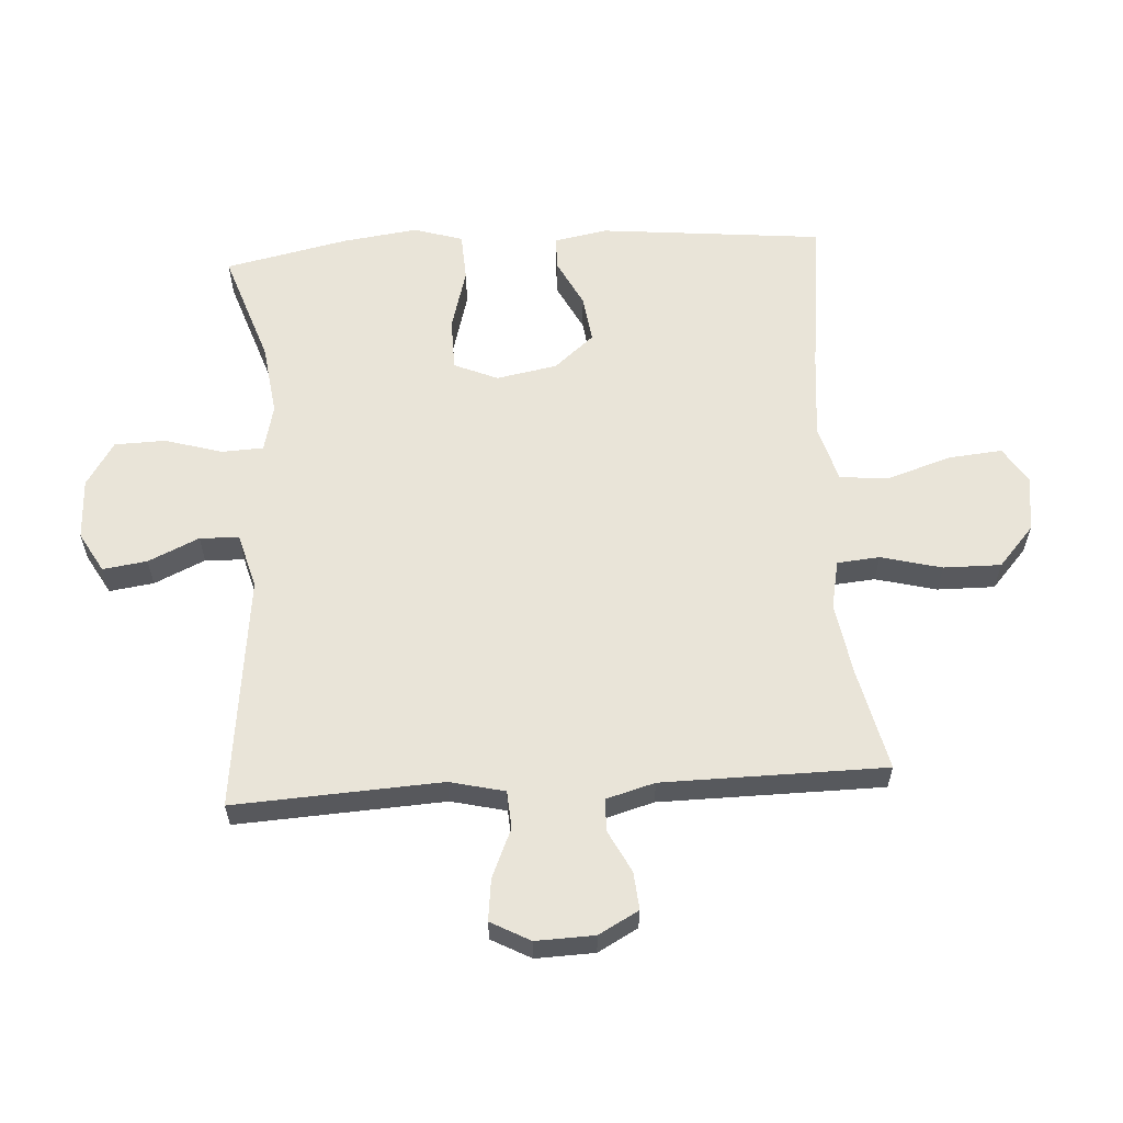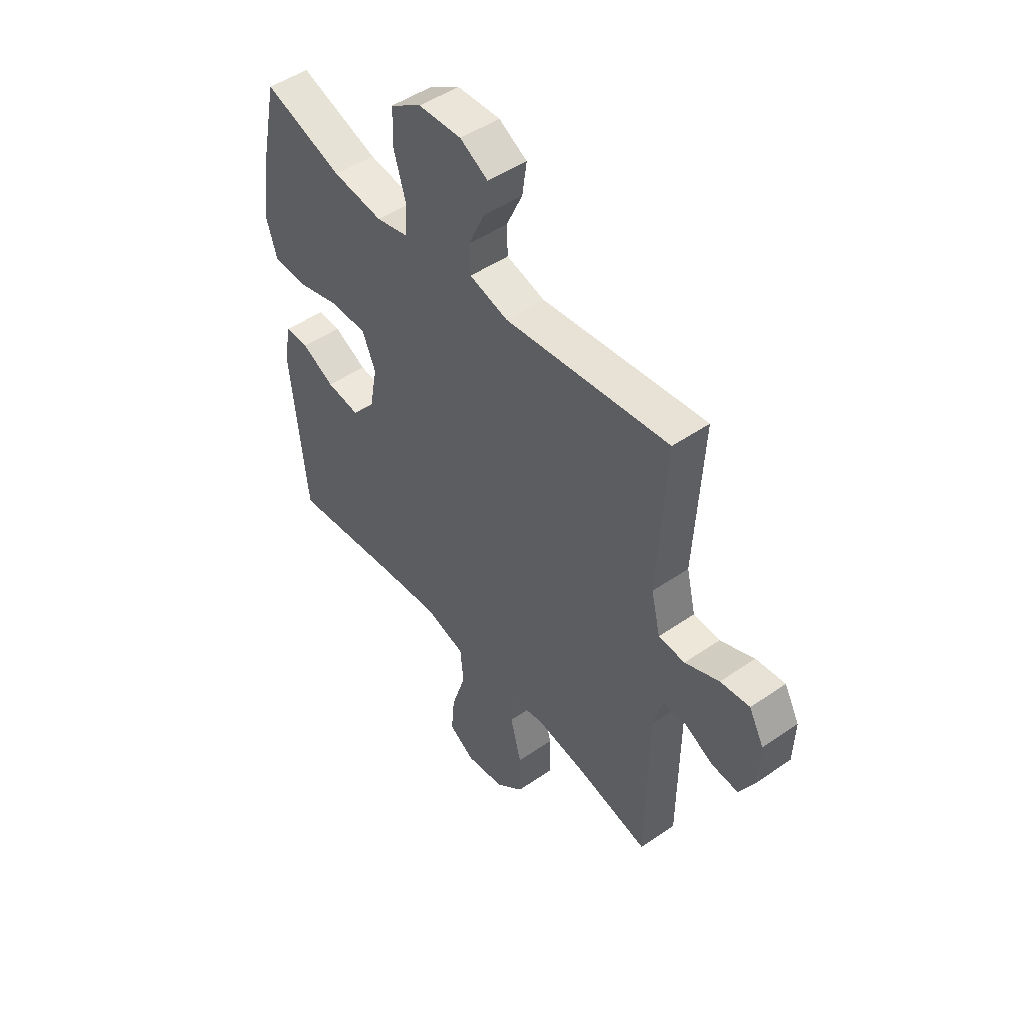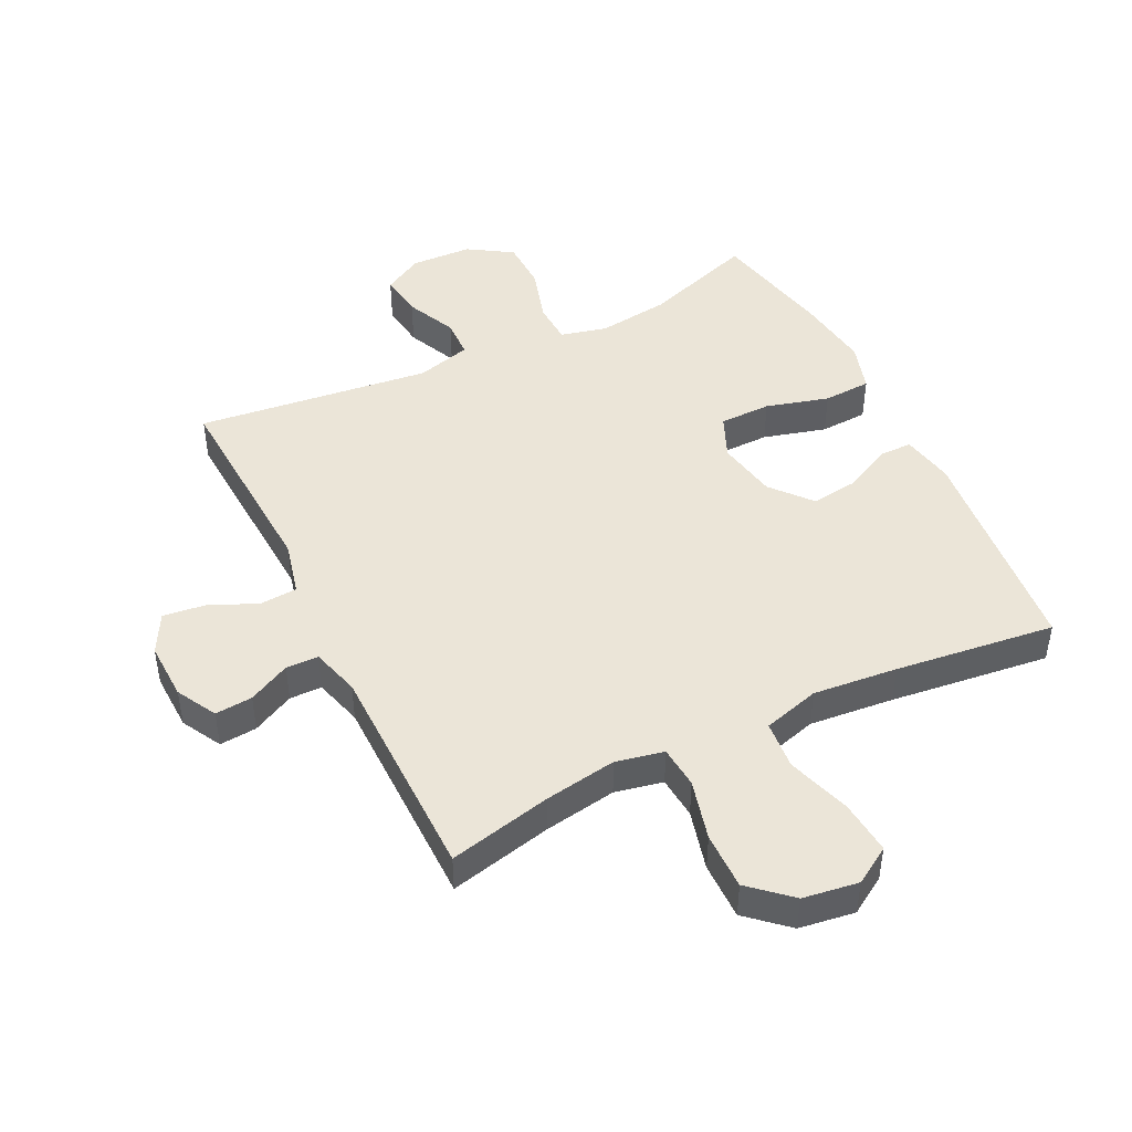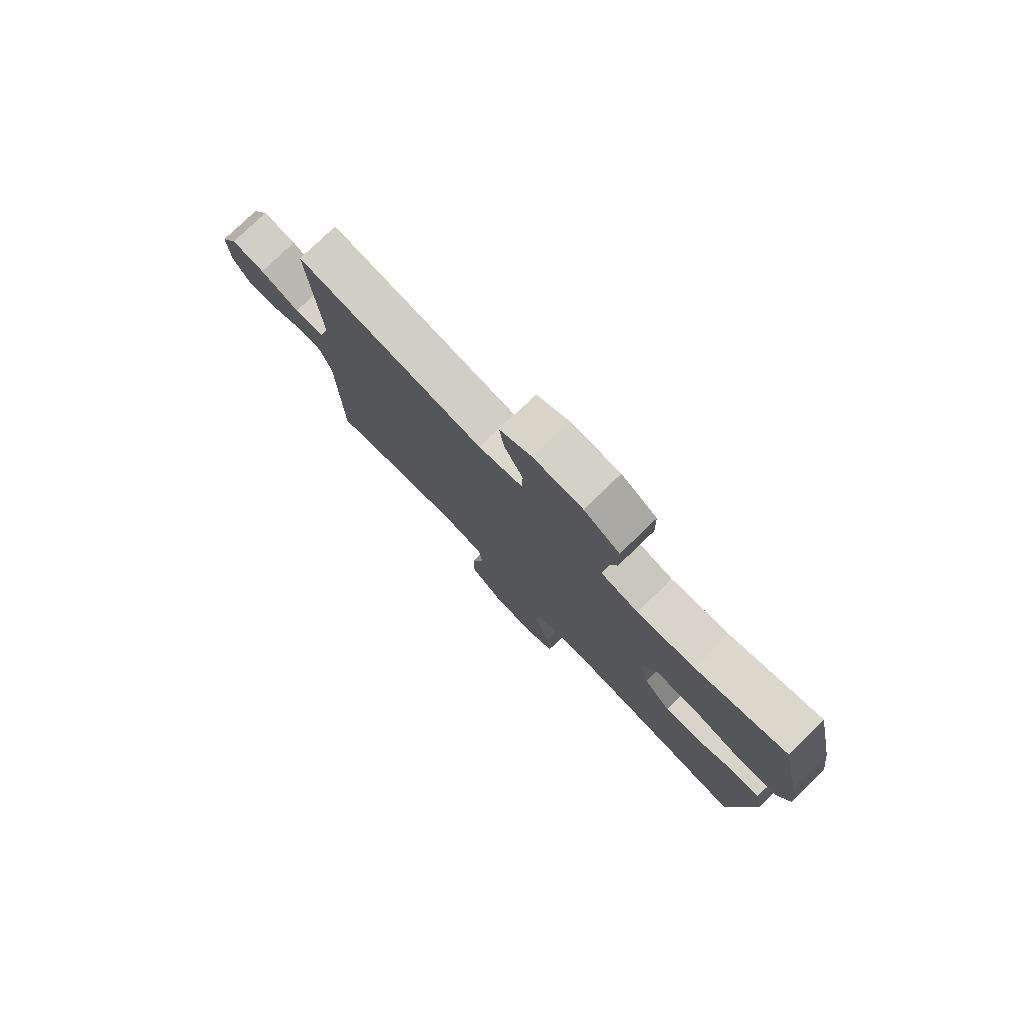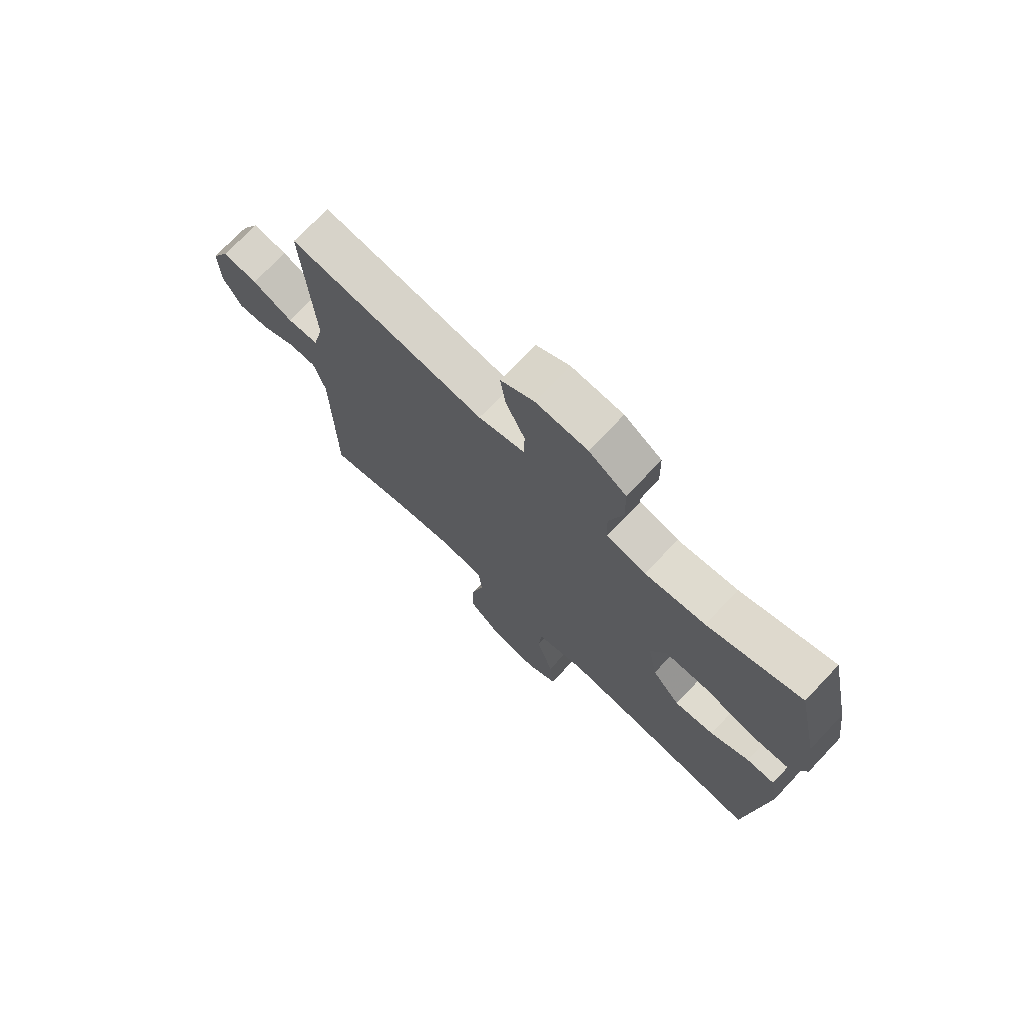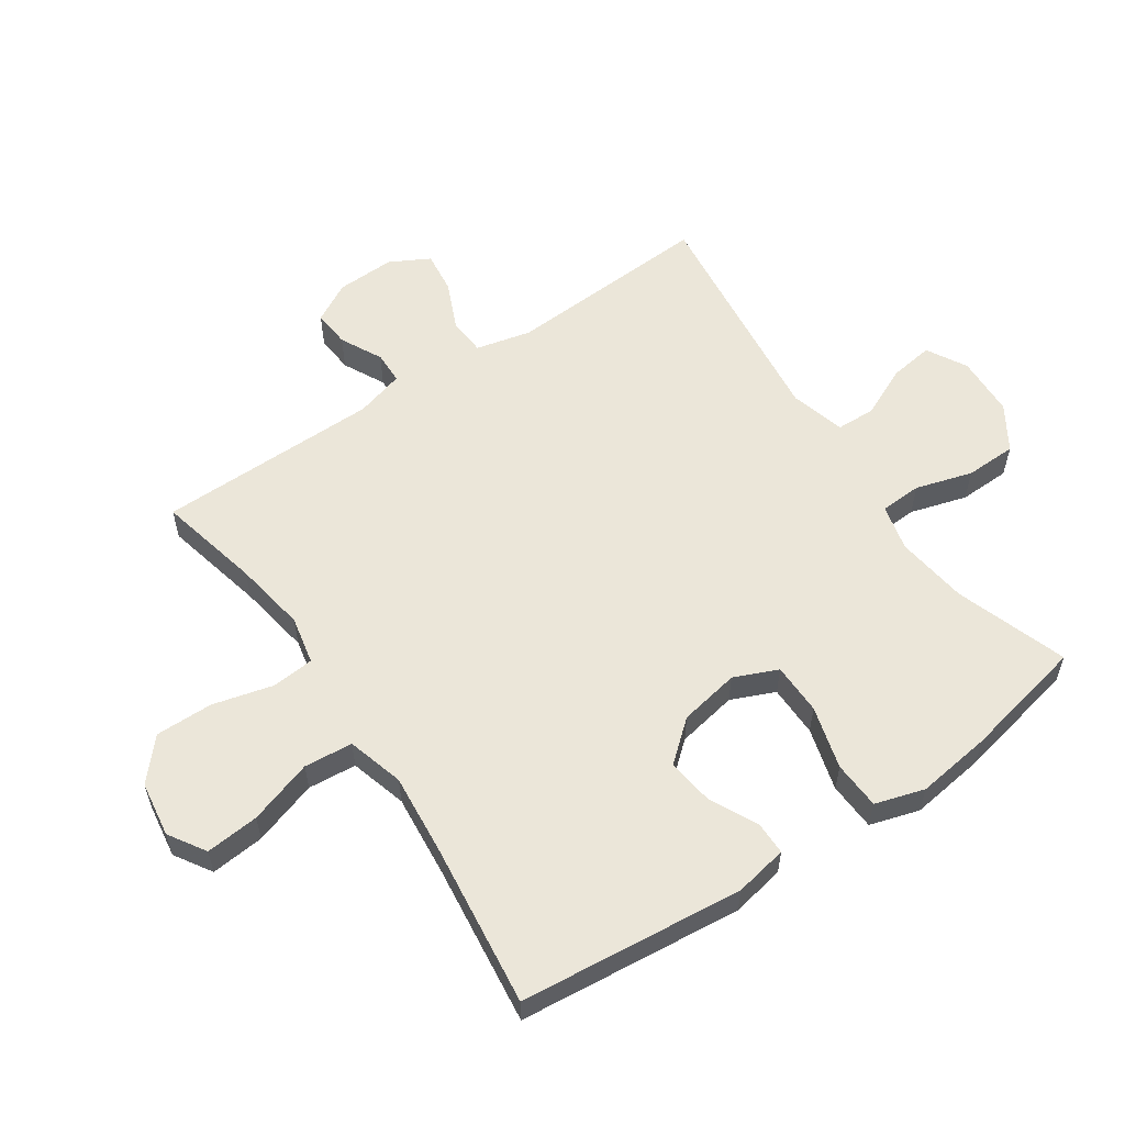
<metadata>
{"format":"obj","ext":"obj","renderer":"f3d","projection":"perspective","resolution":1024,"background":"white","views":[{"elev":59.8,"azim":86.4,"up":"+Y"},{"elev":48.5,"azim":52.4,"up":"+Z"},{"elev":45.8,"azim":153.9,"up":"+Y"},{"elev":78.6,"azim":-133.9,"up":"+Z"},{"elev":73.1,"azim":-136.5,"up":"+Z"},{"elev":57.6,"azim":-124.1,"up":"+Y"}]}
</metadata>
<code>
v -0.5 0.07 0.5
v -0.32 0.07 0.439
v -0.205 0.07 0.424
v -0.13 0.07 0.442
v -0.127 0.07 0.509
v -0.154 0.07 0.6
v -0.152 0.07 0.682
v -0.081 0.07 0.727
v 0.017 0.07 0.731
v 0.081 0.07 0.695
v 0.071 0.07 0.624
v 0.034 0.07 0.543
v 0.036 0.07 0.48
v 0.124 0.07 0.456
v 0.5 0.07 0.5
v 0.482 0.07 0.168
v 0.503 0.07 0.08
v 0.563 0.07 0.076
v 0.641 0.07 0.11
v 0.708 0.07 0.118
v 0.742 0.07 0.055
v 0.739 0.07 -0.039
v 0.704 0.07 -0.103
v 0.644 0.07 -0.098
v 0.577 0.07 -0.064
v 0.525 0.07 -0.065
v 0.503 0.07 -0.143
v 0.5 0.07 -0.5
v 0.335 0.07 -0.462
v 0.219 0.07 -0.443
v 0.142 0.07 -0.459
v 0.136 0.07 -0.527
v 0.161 0.07 -0.624
v 0.162 0.07 -0.716
v 0.098 0.07 -0.773
v 0.009 0.07 -0.786
v -0.05 0.07 -0.749
v -0.042 0.07 -0.663
v -0.009 0.07 -0.56
v -0.016 0.07 -0.482
v -0.107 0.07 -0.456
v -0.243 0.07 -0.469
v -0.5 0.07 -0.5
v -0.536 0.07 -0.141
v -0.52 0.07 -0.056
v -0.466 0.07 -0.056
v -0.391 0.07 -0.094
v -0.315 0.07 -0.104
v -0.261 0.07 -0.04
v -0.243 0.07 0.057
v -0.273 0.07 0.127
v -0.356 0.07 0.128
v -0.457 0.07 0.1
v -0.534 0.07 0.104
v -0.558 0.07 0.183
v -0.542 0.07 0.303
v -0.5 0 0.5
v -0.32 0 0.439
v -0.205 0 0.424
v -0.13 0 0.442
v -0.127 0 0.509
v -0.154 0 0.6
v -0.152 0 0.682
v -0.081 0 0.727
v 0.017 0 0.731
v 0.081 0 0.695
v 0.071 0 0.624
v 0.034 0 0.543
v 0.036 0 0.48
v 0.124 0 0.456
v 0.5 0 0.5
v 0.482 0 0.168
v 0.503 0 0.08
v 0.563 0 0.076
v 0.641 0 0.11
v 0.708 0 0.118
v 0.742 0 0.055
v 0.739 0 -0.039
v 0.704 0 -0.103
v 0.644 0 -0.098
v 0.577 0 -0.064
v 0.525 0 -0.065
v 0.503 0 -0.143
v 0.5 0 -0.5
v 0.335 0 -0.462
v 0.219 0 -0.443
v 0.142 0 -0.459
v 0.136 0 -0.527
v 0.161 0 -0.624
v 0.162 0 -0.716
v 0.098 0 -0.773
v 0.009 0 -0.786
v -0.05 0 -0.749
v -0.042 0 -0.663
v -0.009 0 -0.56
v -0.016 0 -0.482
v -0.107 0 -0.456
v -0.243 0 -0.469
v -0.5 0 -0.5
v -0.536 0 -0.141
v -0.52 0 -0.056
v -0.466 0 -0.056
v -0.391 0 -0.094
v -0.315 0 -0.104
v -0.261 0 -0.04
v -0.243 0 0.057
v -0.273 0 0.127
v -0.356 0 0.128
v -0.457 0 0.1
v -0.534 0 0.104
v -0.558 0 0.183
v -0.542 0 0.303
f 56 1 2
f 55 56 2
f 54 55 2
f 53 54 2
f 52 53 2
f 51 52 2 3
f 50 51 3 4
f 49 50 4
f 45 46 47
f 44 45 47
f 43 44 47
f 42 43 47
f 41 42 47 48
f 40 41 48 49
f 37 38 39
f 36 37 39
f 35 36 39
f 34 35 39
f 33 34 39
f 32 33 39
f 31 32 39 40
f 40 49 4
f 31 40 4
f 30 31 4
f 27 28 29
f 30 4 5
f 29 30 5
f 27 29 5
f 26 27 5
f 23 24 25
f 22 23 25
f 21 22 25
f 20 21 25
f 19 20 25
f 18 19 25
f 17 18 25 26
f 14 15 16
f 17 26 5
f 16 17 5
f 14 16 5
f 13 14 5
f 10 11 12
f 9 10 12
f 9 12 13
f 8 9 13
f 7 8 13
f 6 7 13
f 5 6 13
f 58 57 112
f 58 112 111
f 58 111 110
f 58 110 109
f 58 109 108
f 59 58 108 107
f 60 59 107 106
f 60 106 105
f 103 102 101
f 103 101 100
f 103 100 99
f 103 99 98
f 104 103 98 97
f 105 104 97 96
f 95 94 93
f 95 93 92
f 95 92 91
f 95 91 90
f 95 90 89
f 95 89 88
f 96 95 88 87
f 60 105 96
f 60 96 87
f 60 87 86
f 85 84 83
f 61 60 86
f 61 86 85
f 61 85 83
f 61 83 82
f 81 80 79
f 81 79 78
f 81 78 77
f 81 77 76
f 81 76 75
f 81 75 74
f 82 81 74 73
f 72 71 70
f 61 82 73
f 61 73 72
f 61 72 70
f 61 70 69
f 68 67 66
f 68 66 65
f 69 68 65
f 69 65 64
f 69 64 63
f 69 63 62
f 69 62 61
f 1 57 58 2
f 2 58 59 3
f 3 59 60 4
f 4 60 61 5
f 5 61 62 6
f 6 62 63 7
f 7 63 64 8
f 8 64 65 9
f 9 65 66 10
f 10 66 67 11
f 11 67 68 12
f 12 68 69 13
f 13 69 70 14
f 14 70 71 15
f 15 71 72 16
f 16 72 73 17
f 17 73 74 18
f 18 74 75 19
f 19 75 76 20
f 20 76 77 21
f 21 77 78 22
f 22 78 79 23
f 23 79 80 24
f 24 80 81 25
f 25 81 82 26
f 26 82 83 27
f 27 83 84 28
f 28 84 85 29
f 29 85 86 30
f 30 86 87 31
f 31 87 88 32
f 32 88 89 33
f 33 89 90 34
f 34 90 91 35
f 35 91 92 36
f 36 92 93 37
f 37 93 94 38
f 38 94 95 39
f 39 95 96 40
f 40 96 97 41
f 41 97 98 42
f 42 98 99 43
f 43 99 100 44
f 44 100 101 45
f 45 101 102 46
f 46 102 103 47
f 47 103 104 48
f 48 104 105 49
f 49 105 106 50
f 50 106 107 51
f 51 107 108 52
f 52 108 109 53
f 53 109 110 54
f 54 110 111 55
f 55 111 112 56
f 56 112 57 1

</code>
